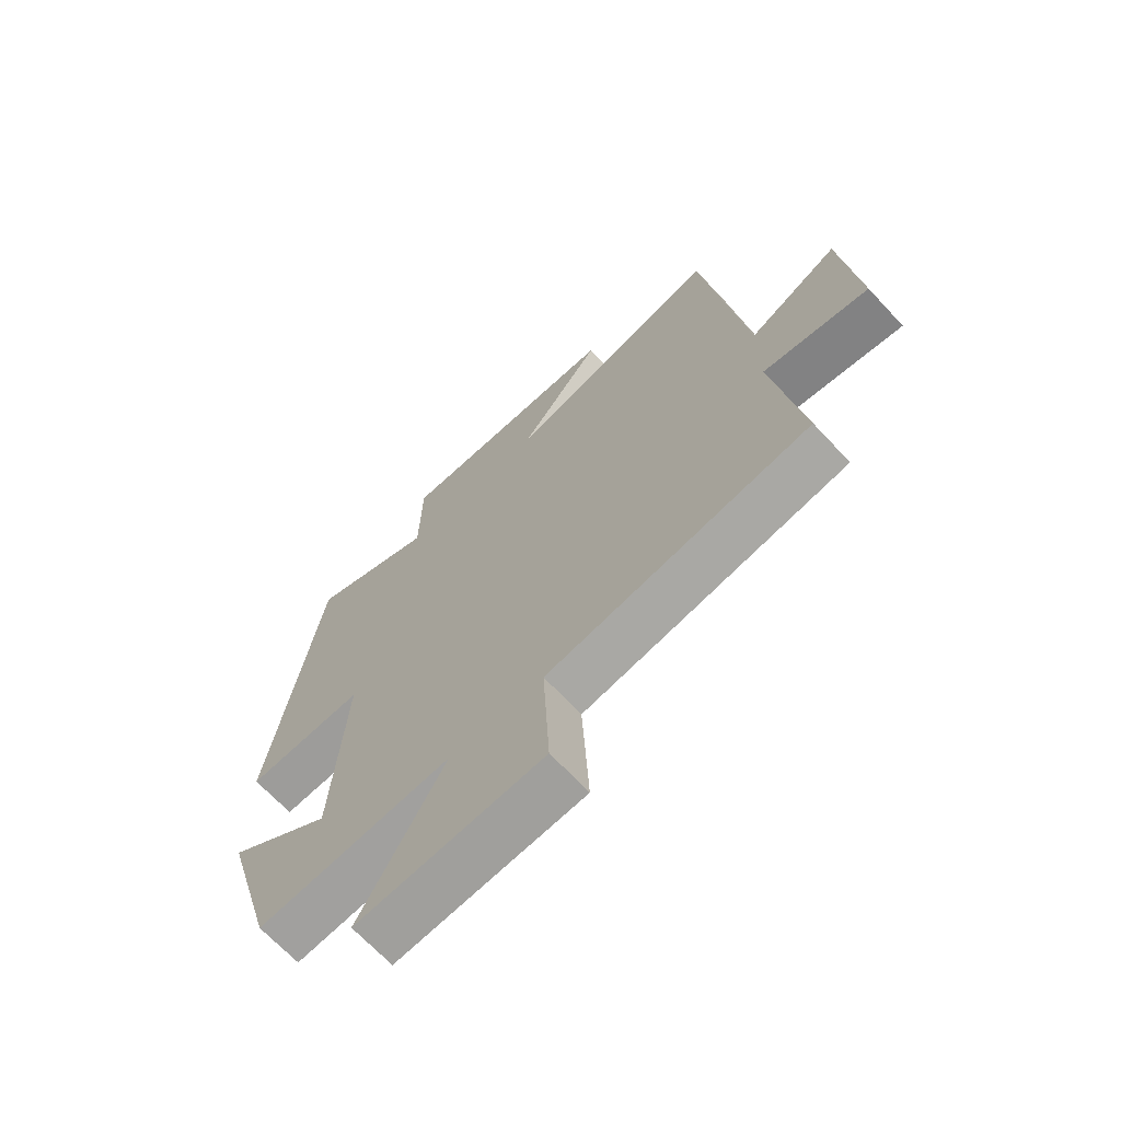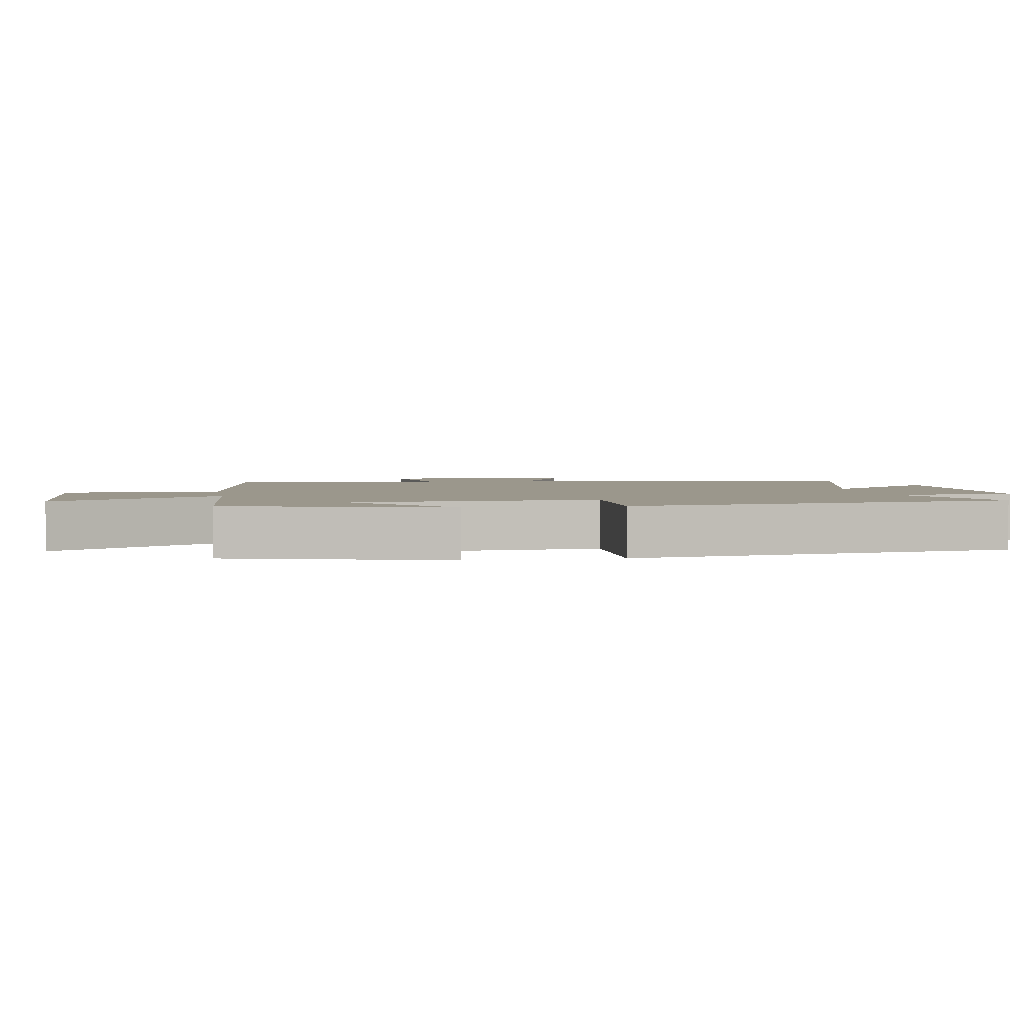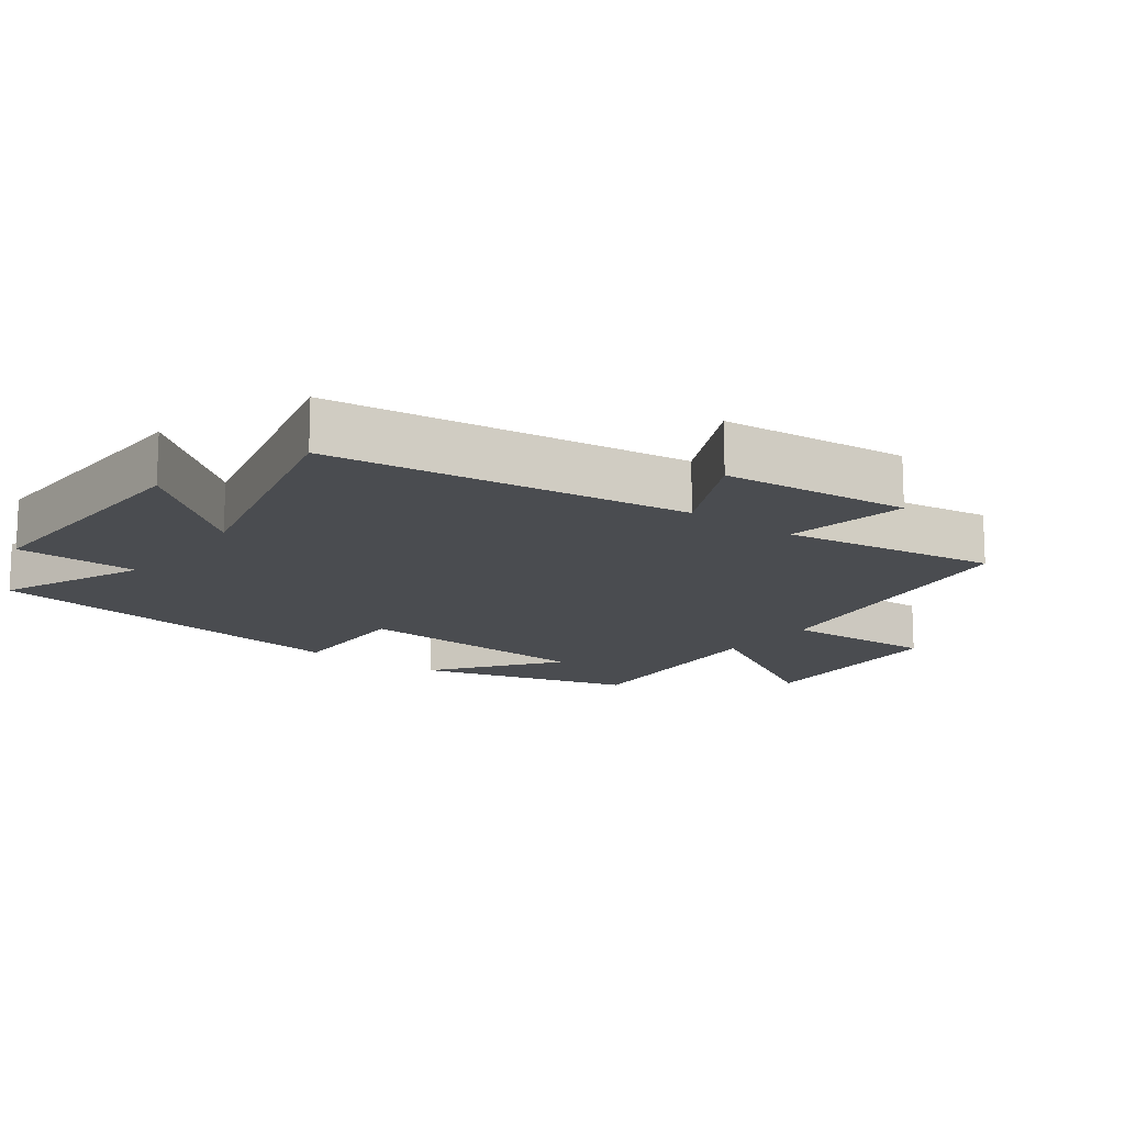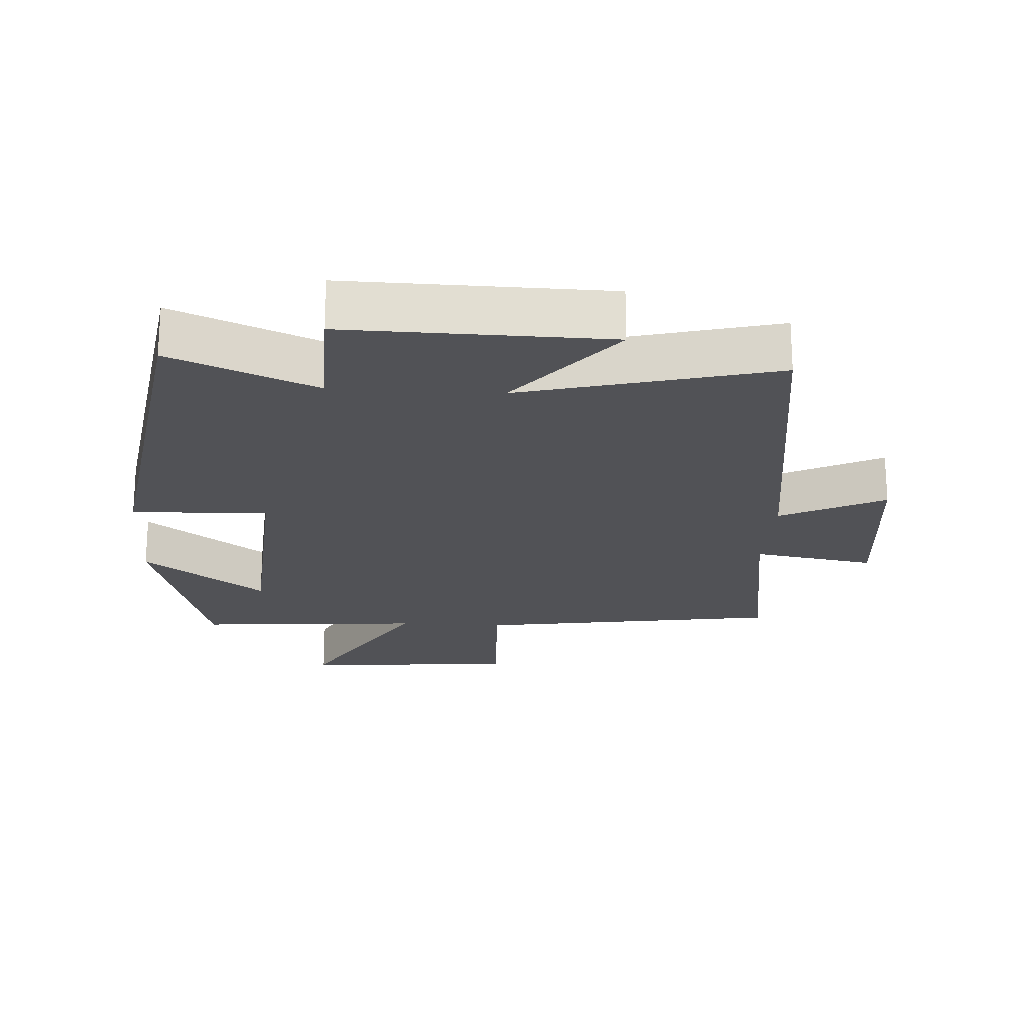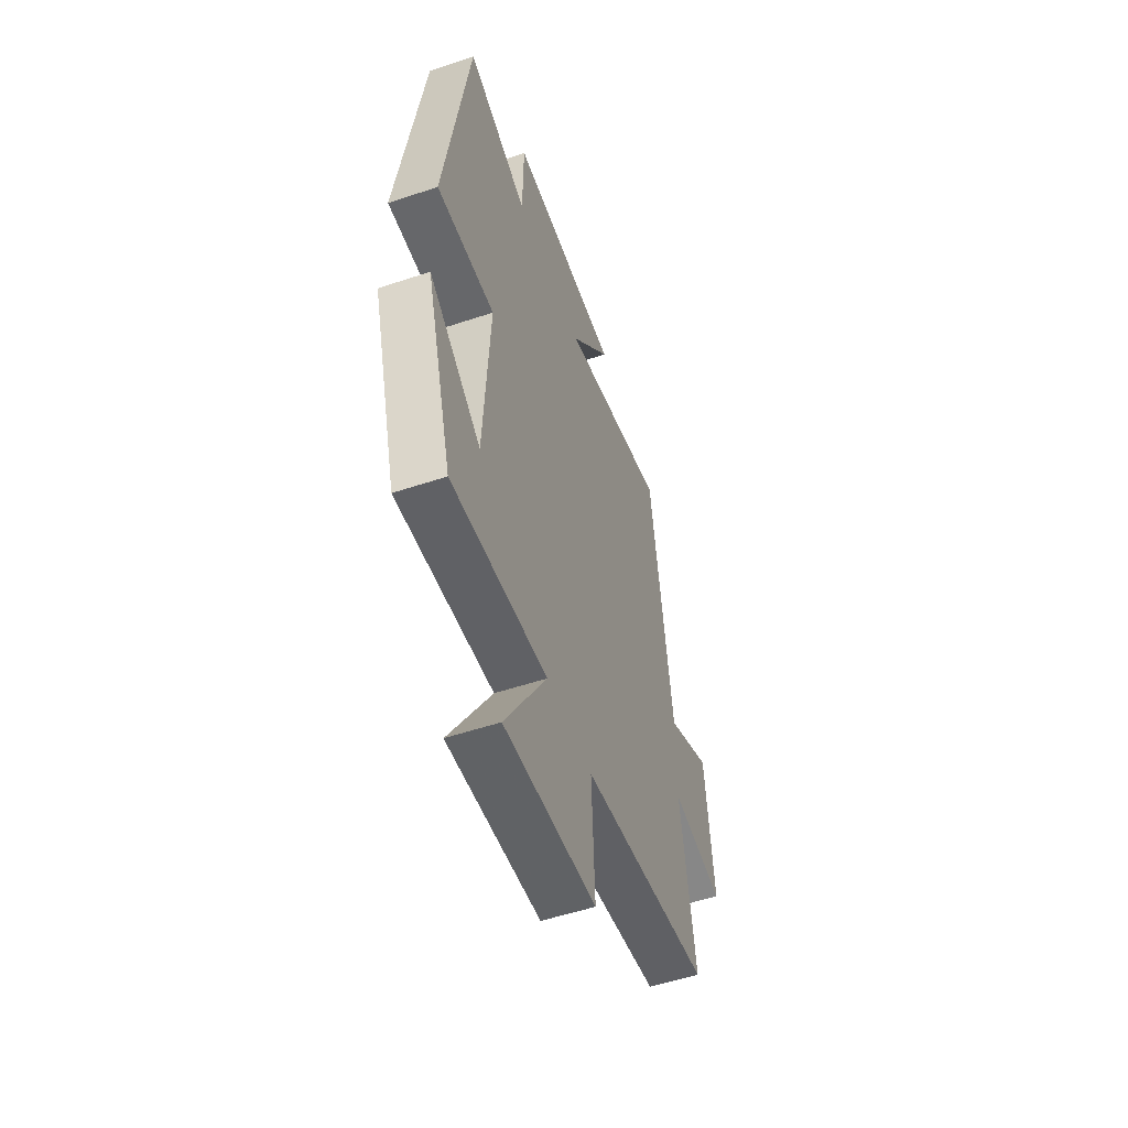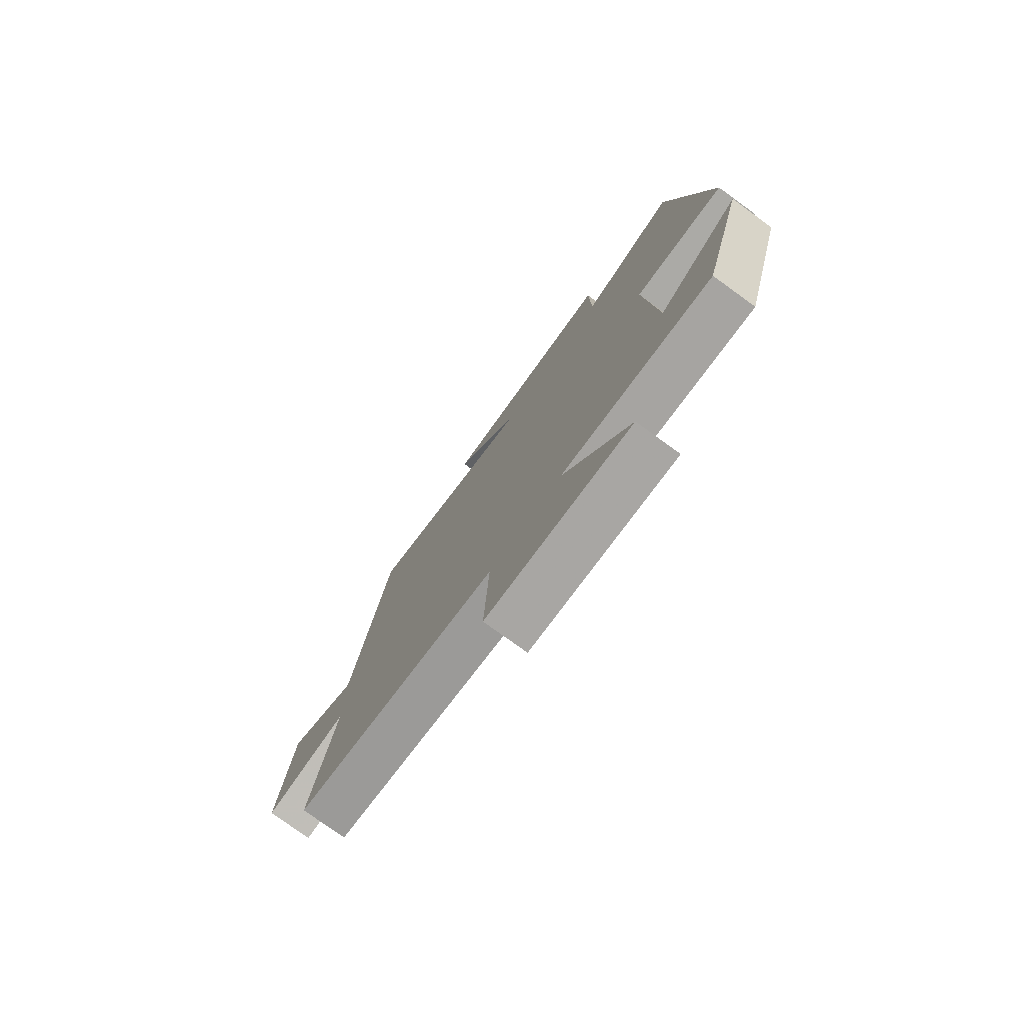
<metadata>
{"format":"obj","ext":"obj","renderer":"f3d","projection":"perspective","resolution":1024,"background":"white","views":[{"elev":-68.3,"azim":43.0,"up":"+Z"},{"elev":2.7,"azim":-100.0,"up":"+Y"},{"elev":-14.7,"azim":52.8,"up":"+Y"},{"elev":-21.3,"azim":-3.7,"up":"+Y"},{"elev":-54.1,"azim":-70.5,"up":"+Z"},{"elev":-77.8,"azim":-125.9,"up":"+Z"}]}
</metadata>
<code>
v 0.426 0.07 0.599
v 0.5 0.07 0.065
v 0.655 0.07 0.143
v 0.683 0.07 -0.137
v 0.5 0.07 -0.107
v 0.55 0.07 -0.427
v 0.095 0.07 -0.5
v 0.106 0.07 -0.731
v -0.216 0.07 -0.753
v -0.069 0.07 -0.5
v -0.407 0.07 -0.528
v -0.5 0.07 -0.207
v -0.317 0.07 -0.341
v -0.295 0.07 0.025
v -0.5 0.07 0.017
v -0.416 0.07 0.591
v -0.199 0.07 0.5
v -0.196 0.07 0.684
v 0.194 0.07 0.678
v 0.049 0.07 0.5
v 0.426 0 0.599
v 0.5 0 0.065
v 0.655 0 0.143
v 0.683 0 -0.137
v 0.5 0 -0.107
v 0.55 0 -0.427
v 0.095 0 -0.5
v 0.106 0 -0.731
v -0.216 0 -0.753
v -0.069 0 -0.5
v -0.407 0 -0.528
v -0.5 0 -0.207
v -0.317 0 -0.341
v -0.295 0 0.025
v -0.5 0 0.017
v -0.416 0 0.591
v -0.199 0 0.5
v -0.196 0 0.684
v 0.194 0 0.678
v 0.049 0 0.5
f 17 18 19 20
f 14 15 16 17
f 13 14 17 20
f 11 12 13
f 10 11 13
f 10 13 20 1
f 7 8 9 10
f 5 6 7 10
f 2 3 4 5
f 1 2 5 10
f 40 39 38 37
f 37 36 35 34
f 40 37 34 33
f 33 32 31
f 33 31 30
f 21 40 33 30
f 30 29 28 27
f 30 27 26 25
f 25 24 23 22
f 30 25 22 21
f 1 21 22 2
f 2 22 23 3
f 3 23 24 4
f 4 24 25 5
f 5 25 26 6
f 6 26 27 7
f 7 27 28 8
f 8 28 29 9
f 9 29 30 10
f 10 30 31 11
f 11 31 32 12
f 12 32 33 13
f 13 33 34 14
f 14 34 35 15
f 15 35 36 16
f 16 36 37 17
f 17 37 38 18
f 18 38 39 19
f 19 39 40 20
f 20 40 21 1

</code>
